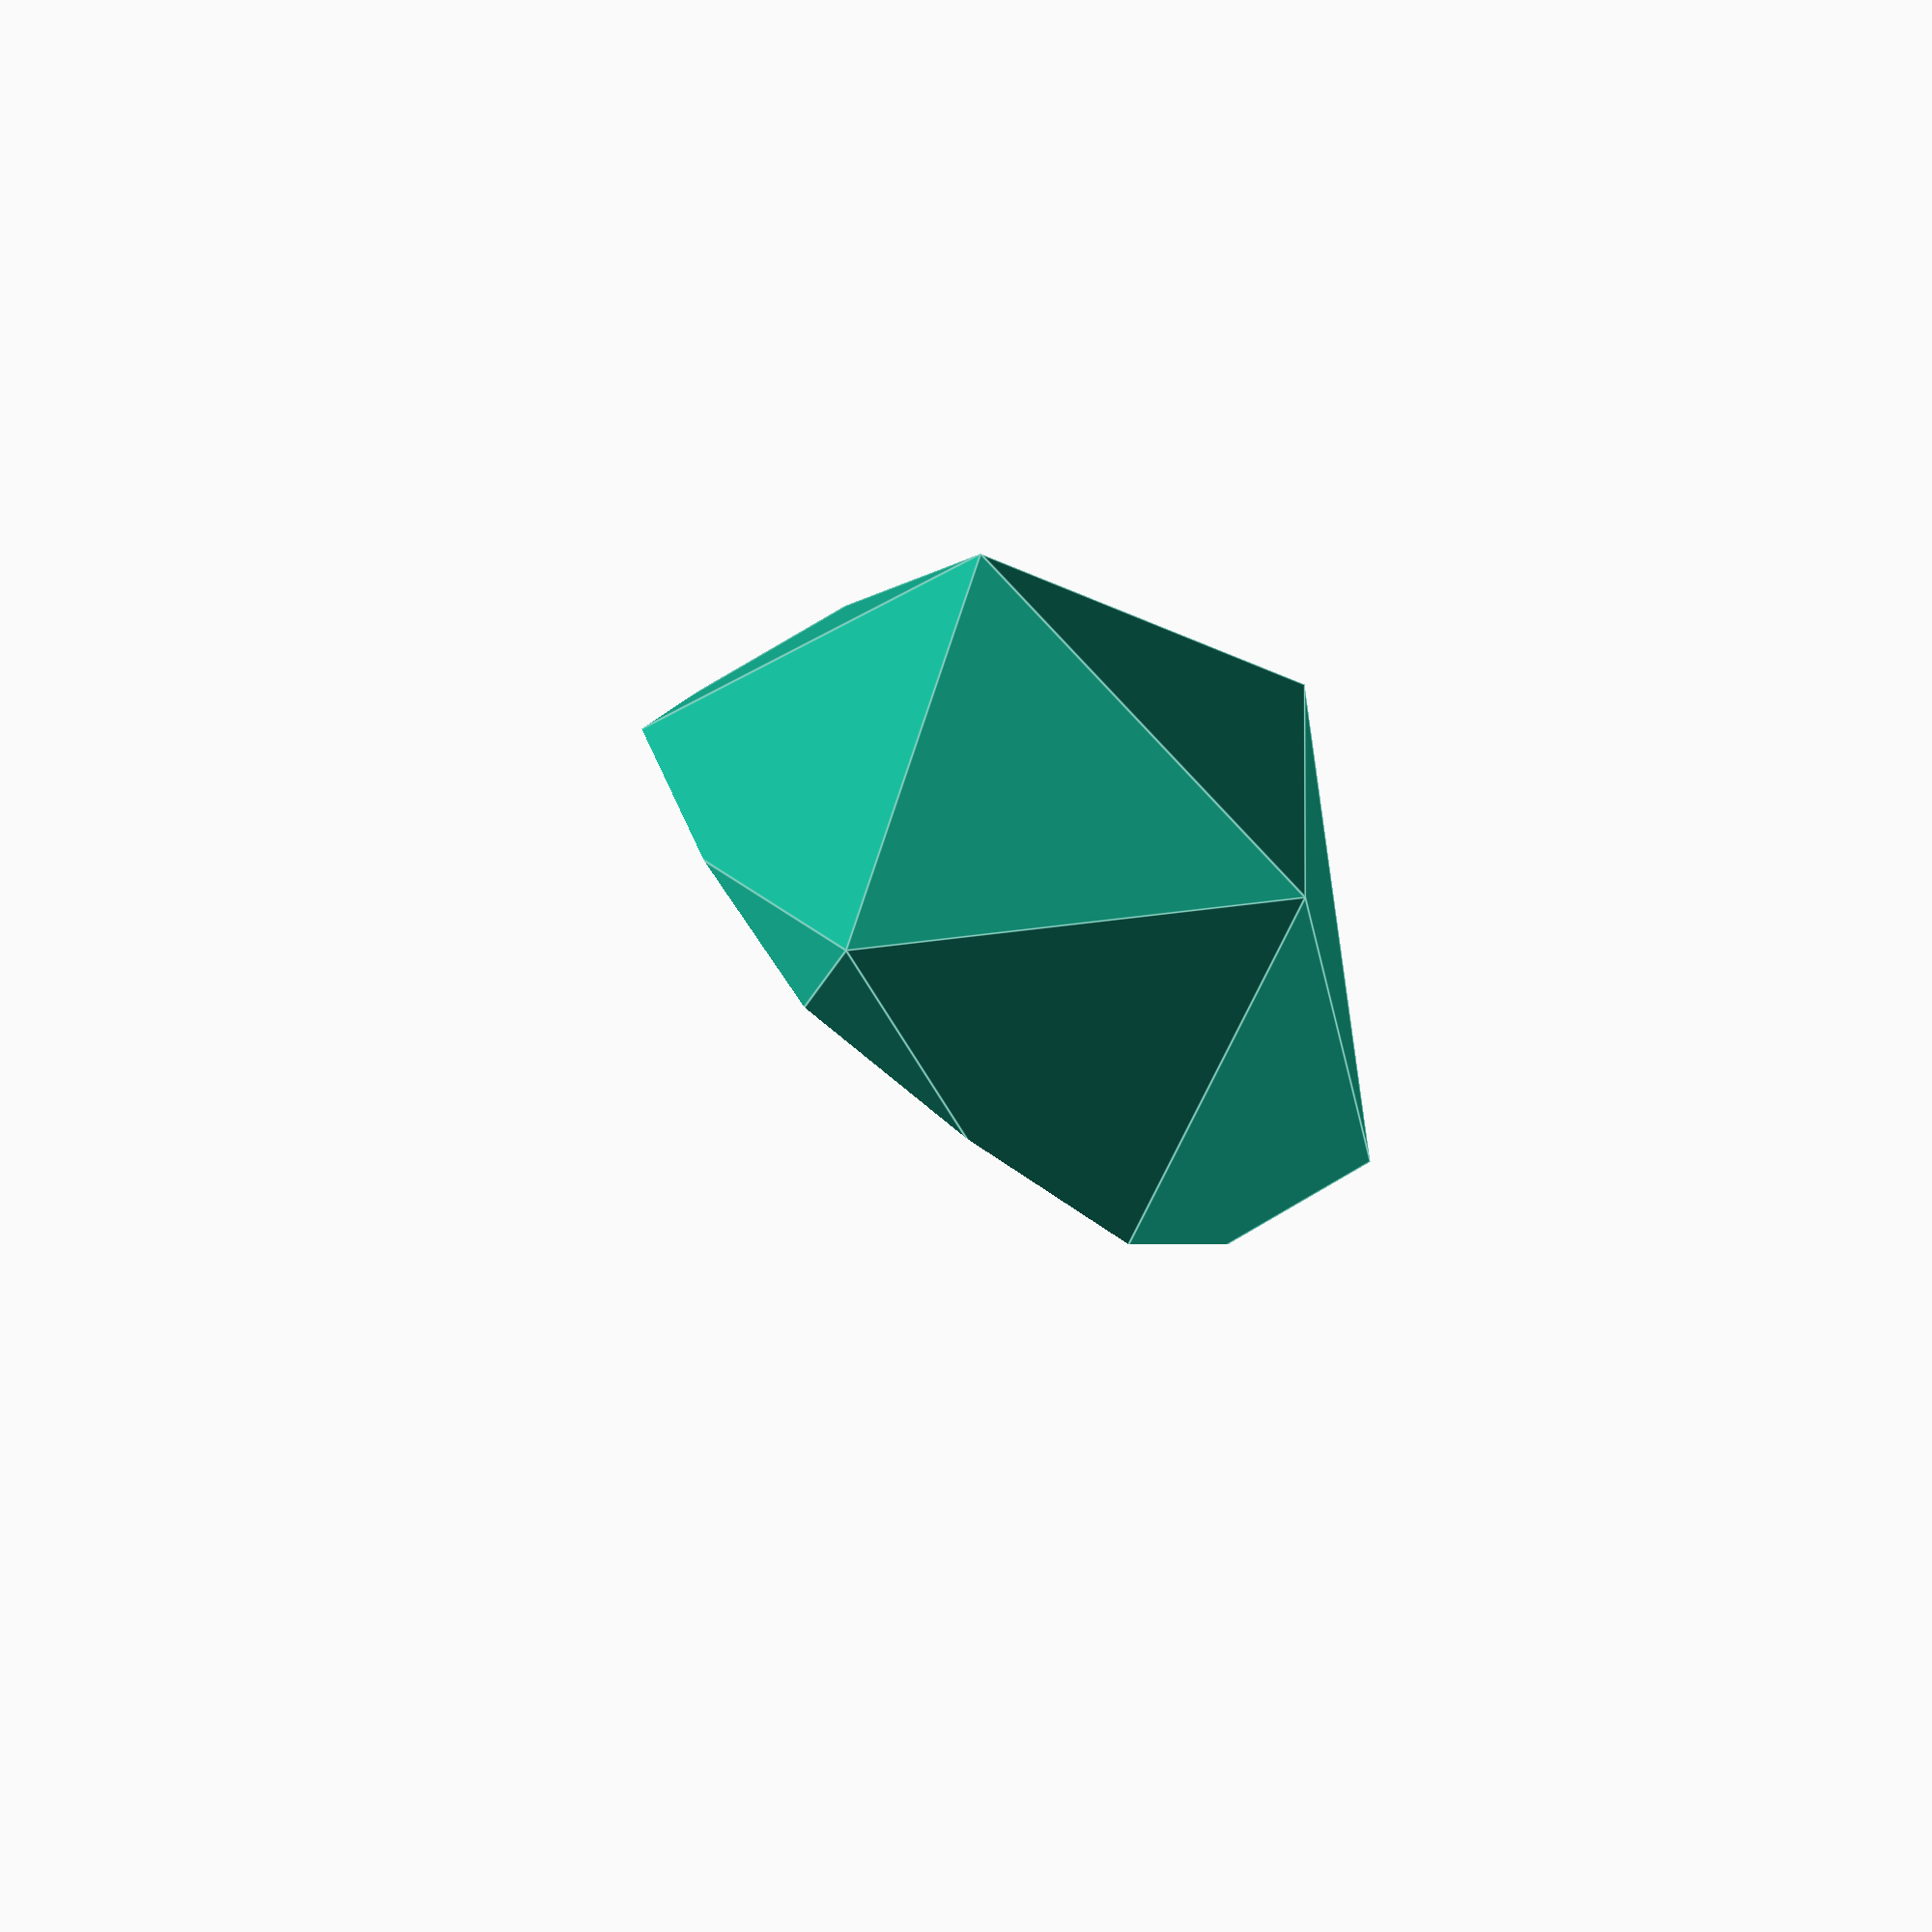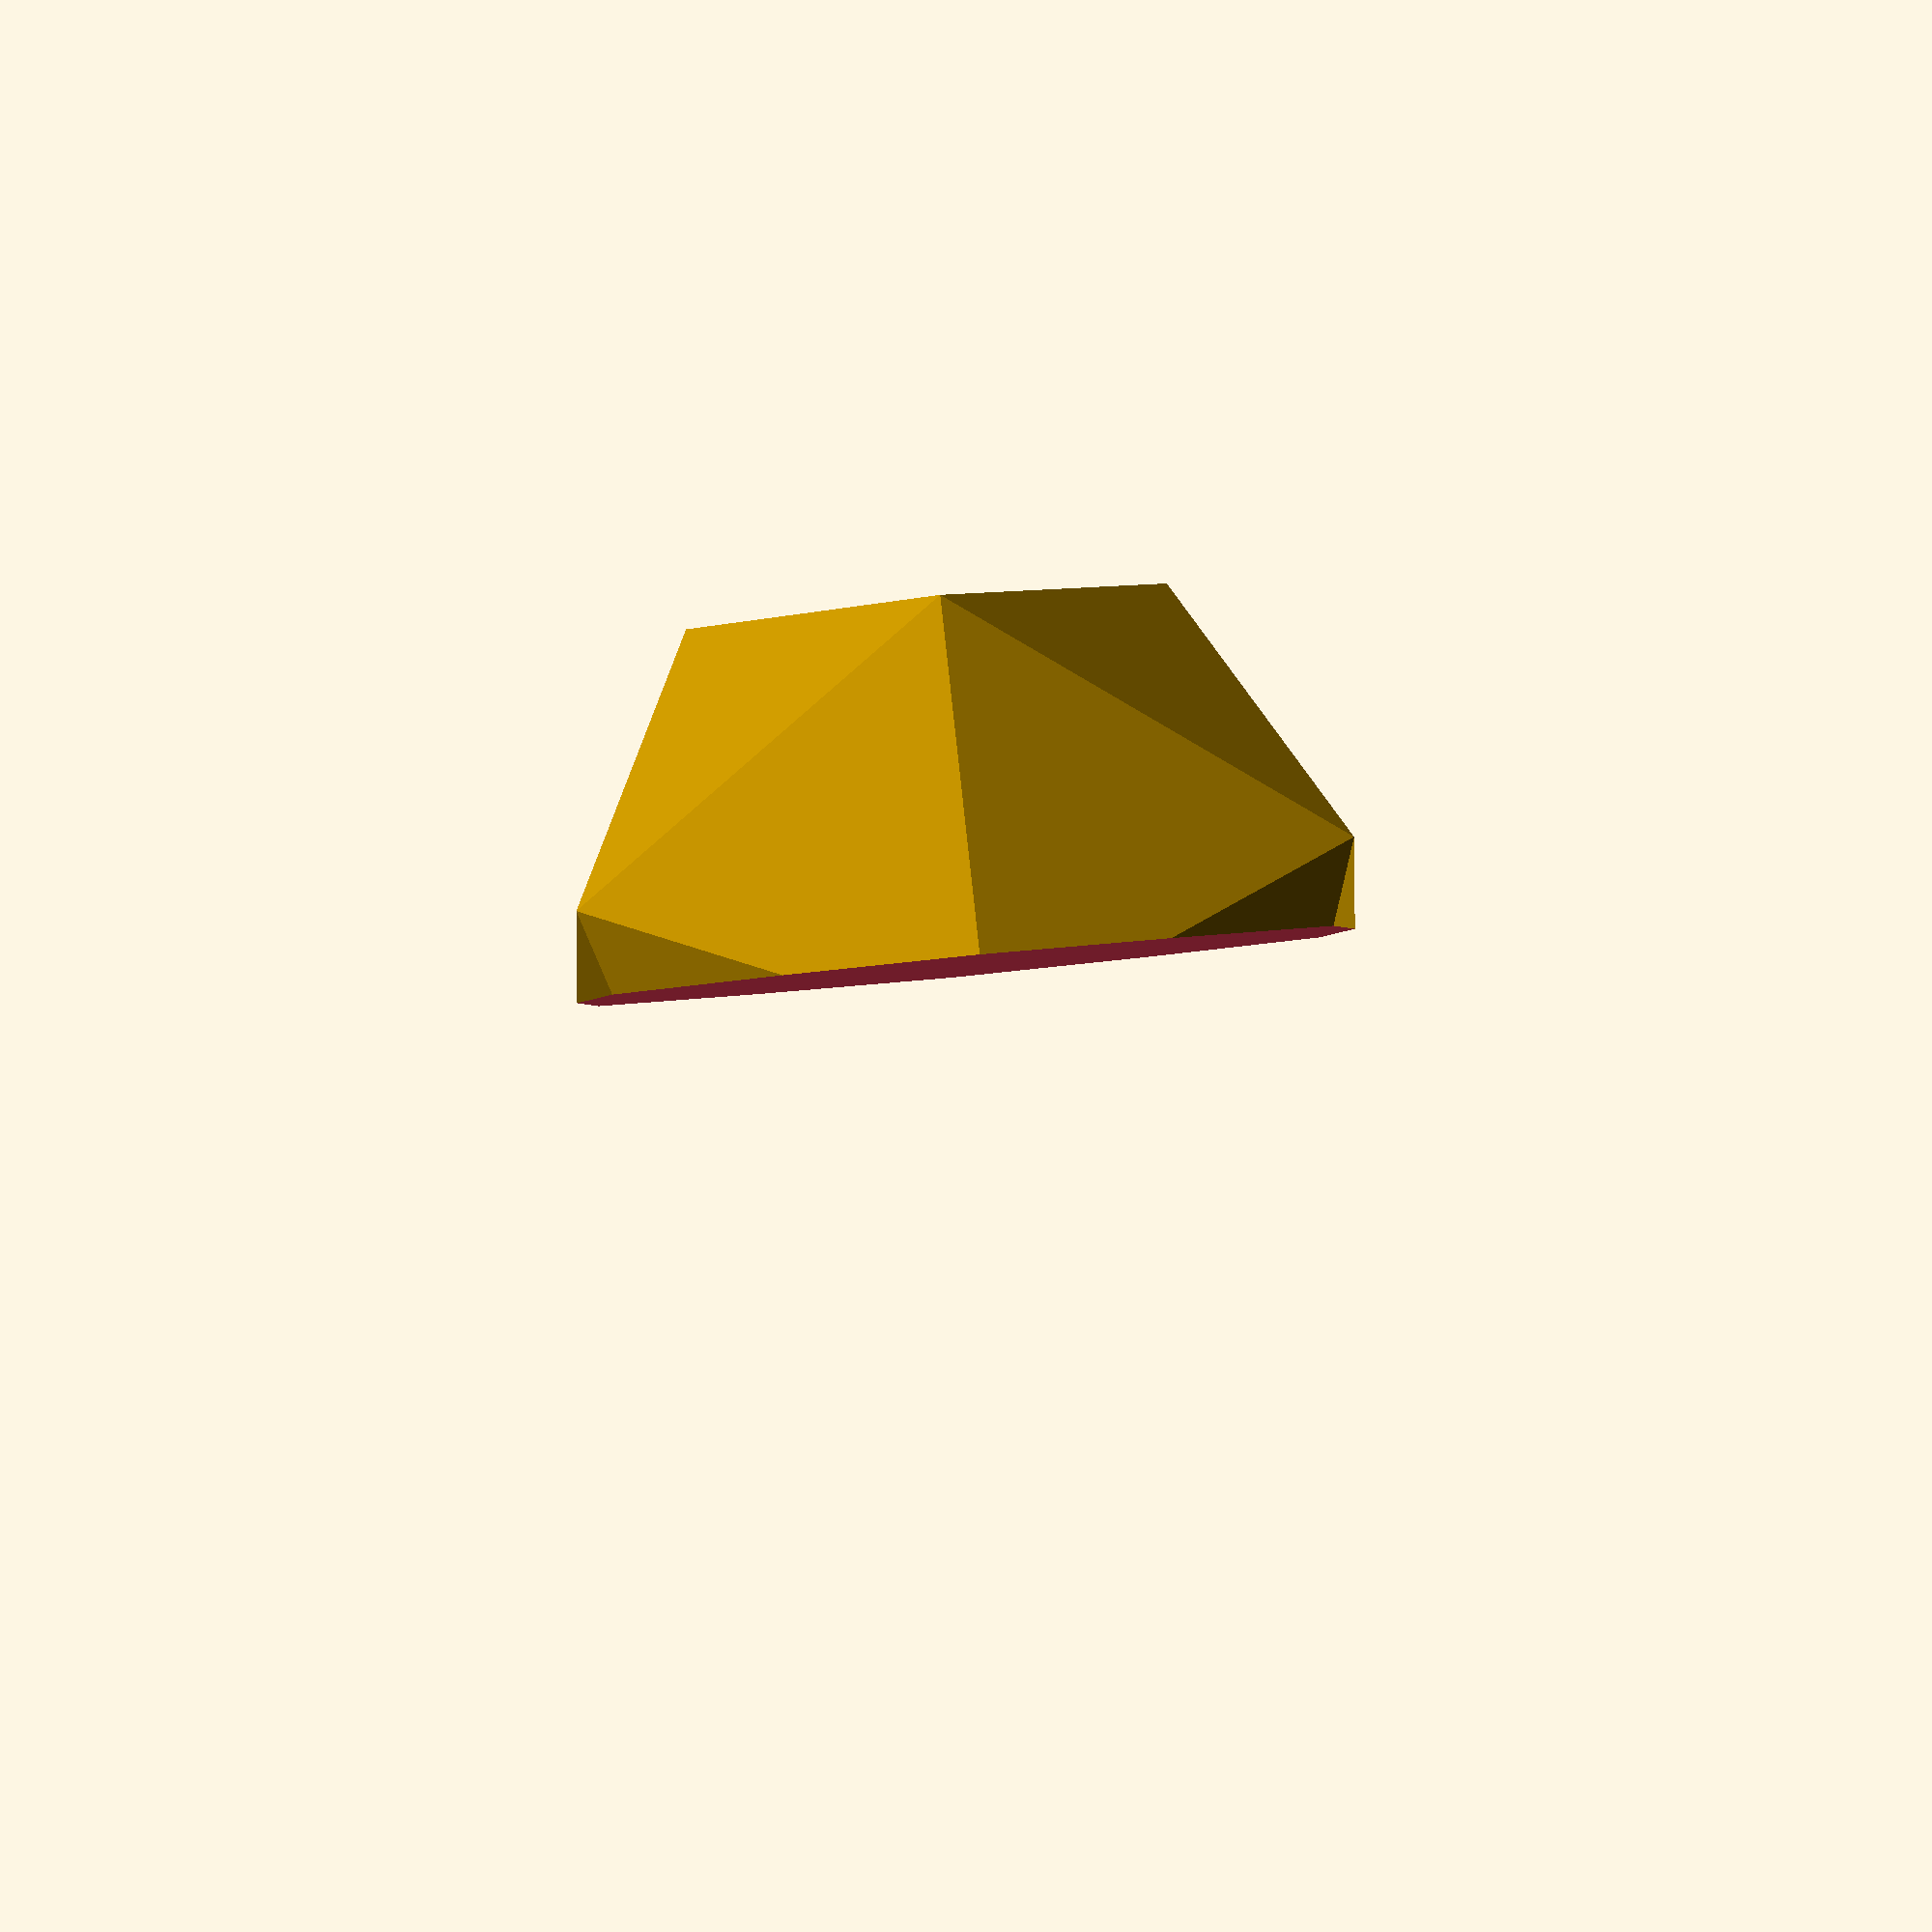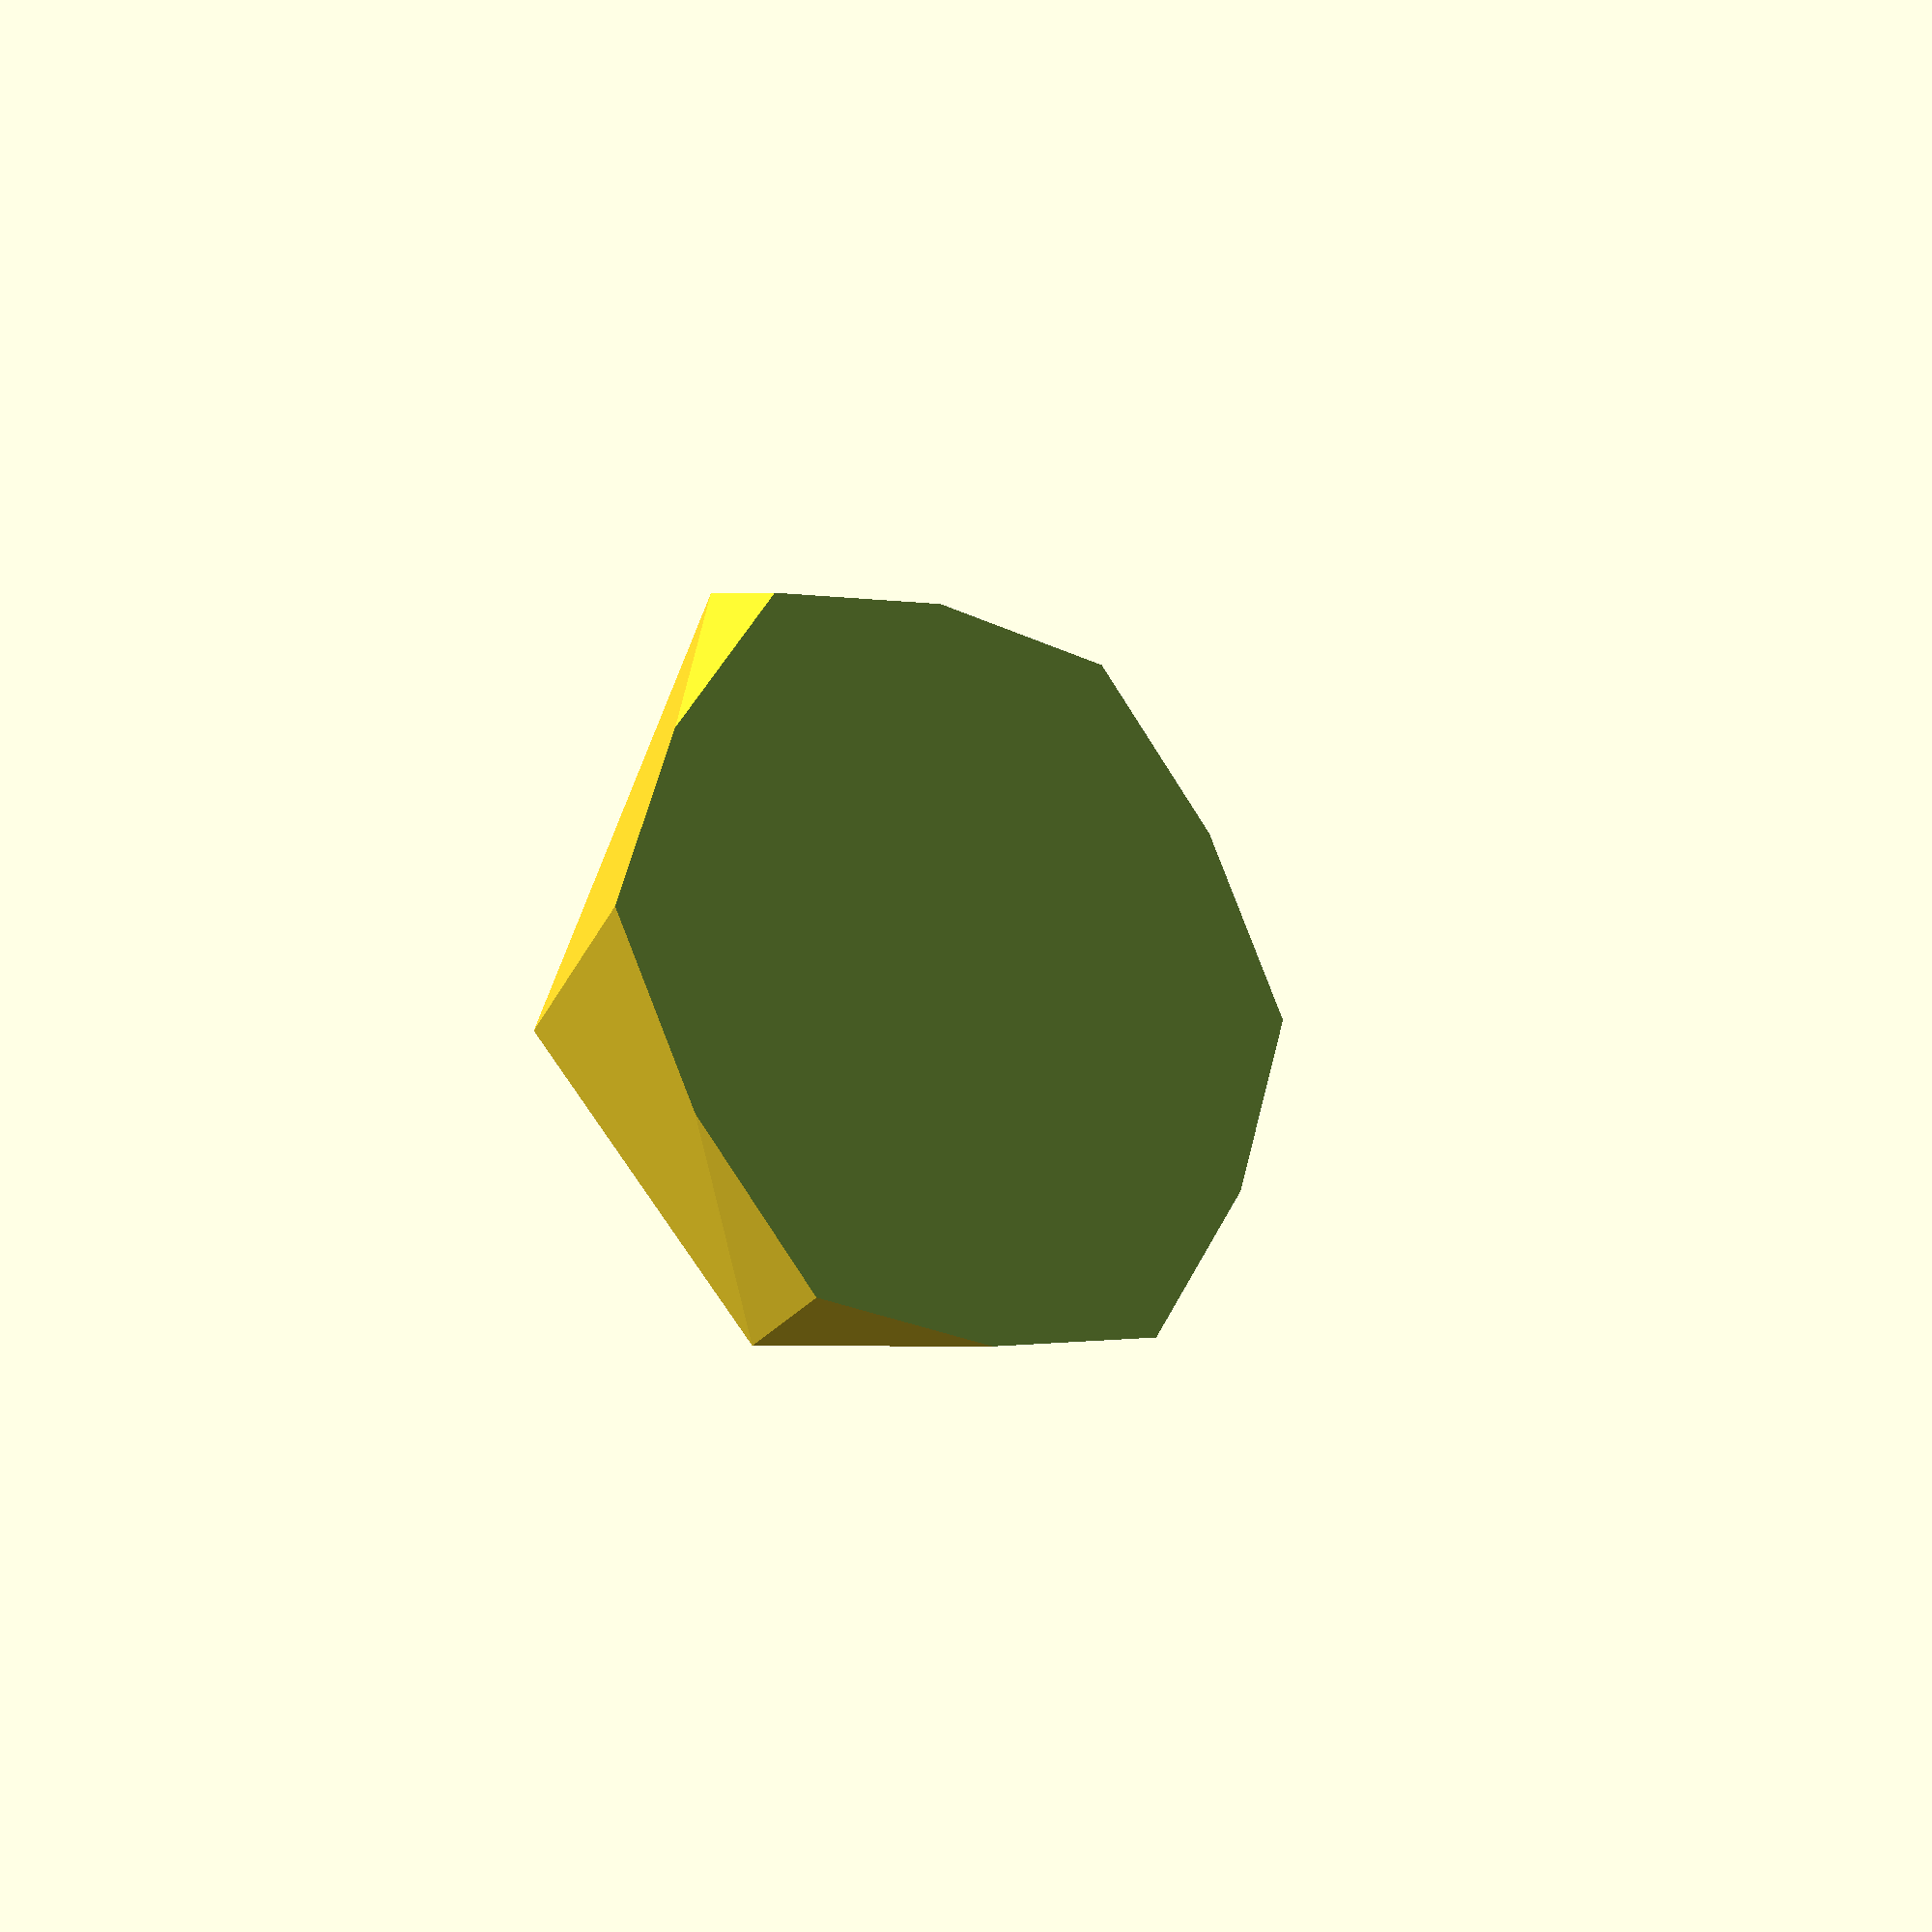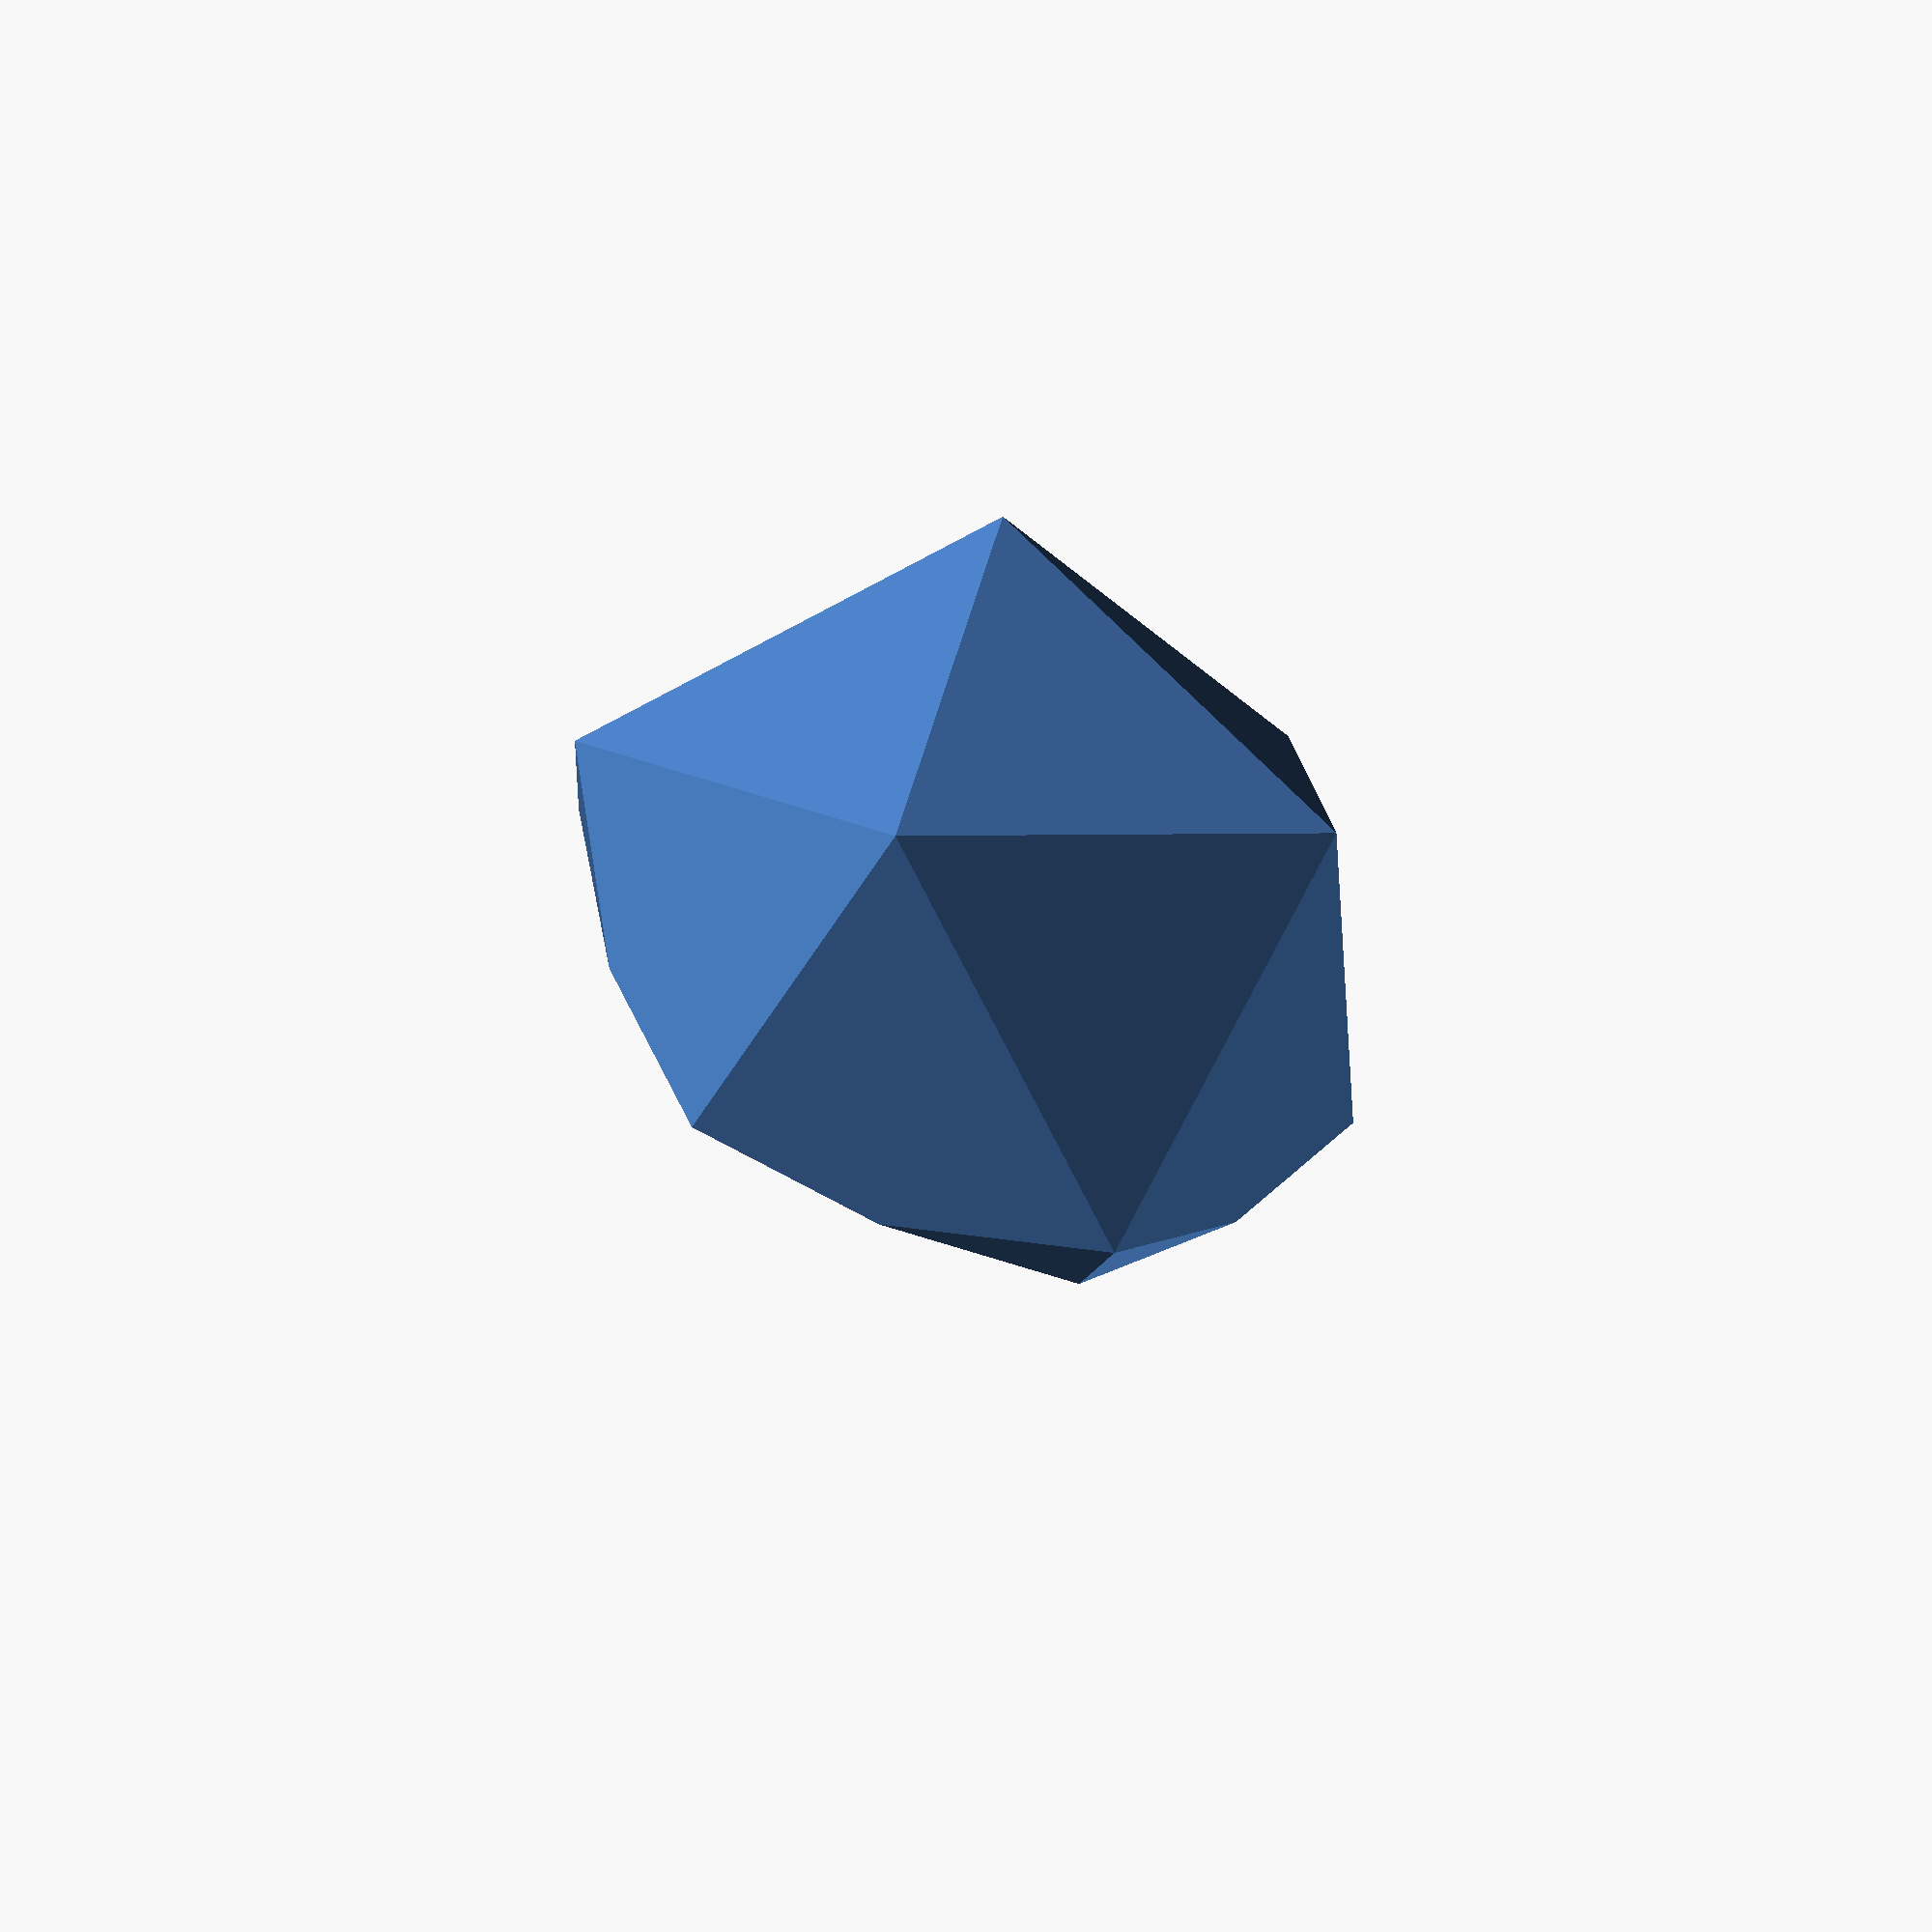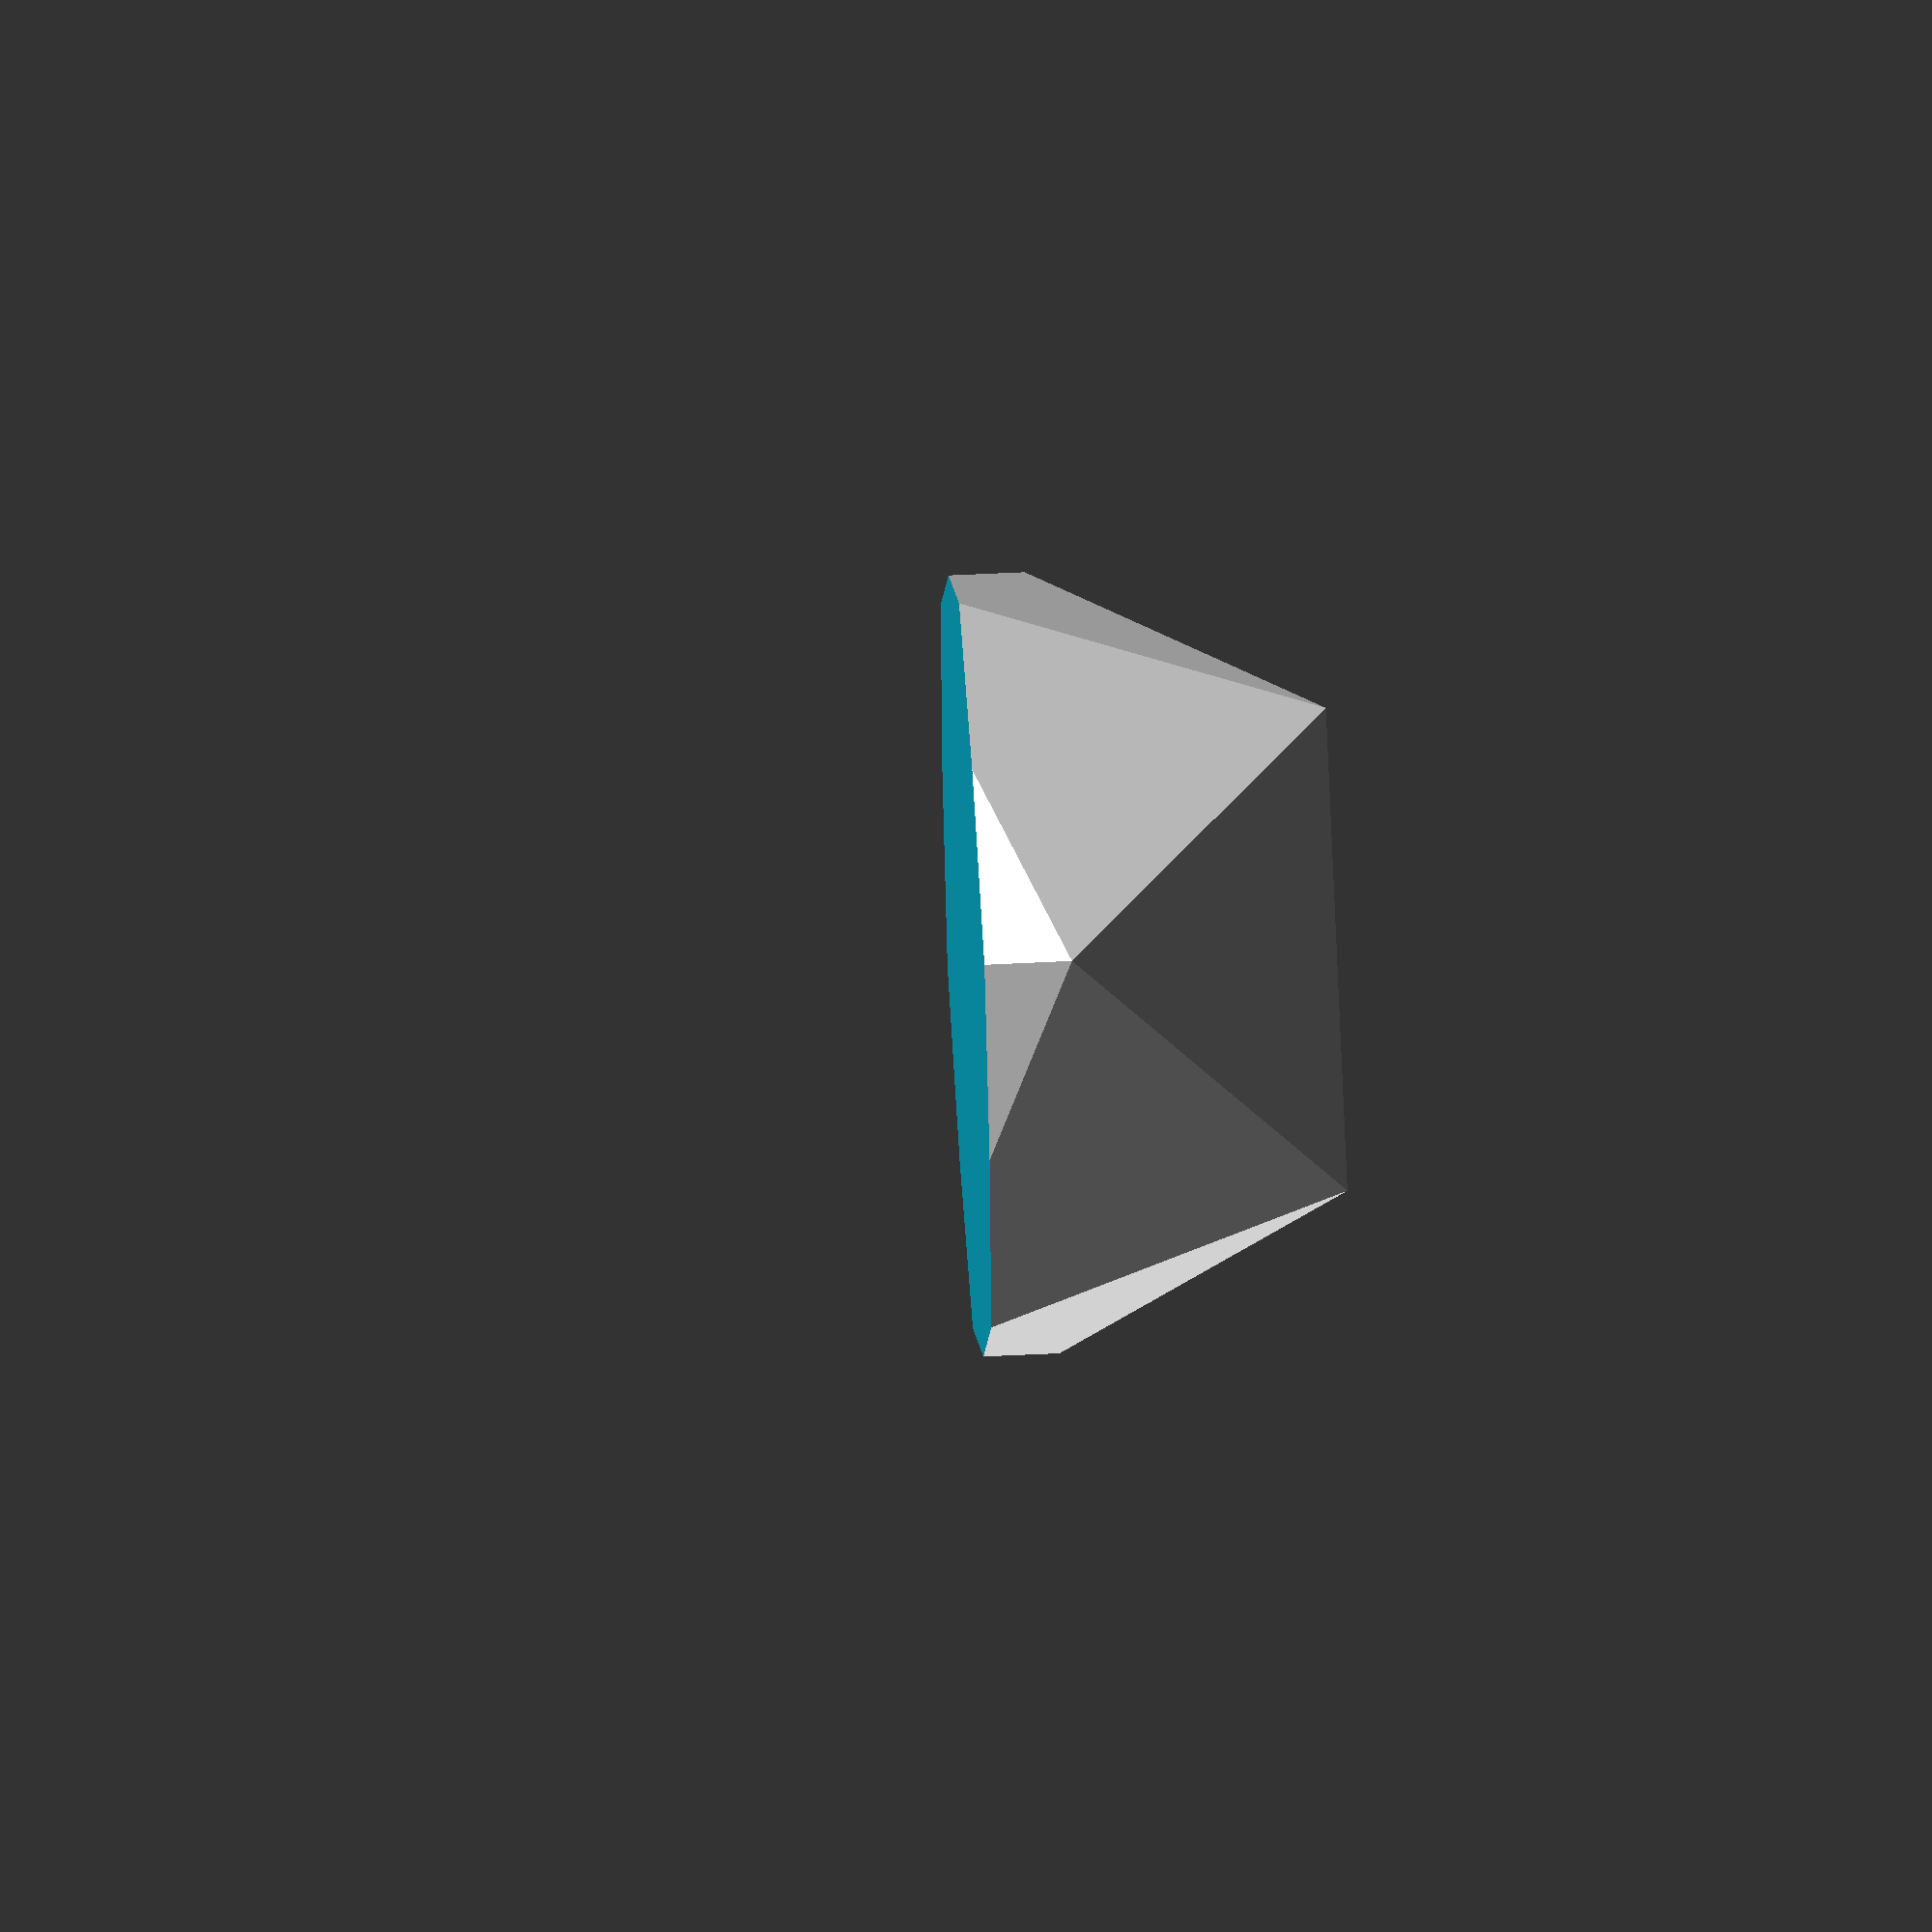
<openscad>
//!OpenSCAD

r = 20;
sideZ = r / sqrt(5);
sideX = 2 * sideZ;

icosaVerteces = [
    [0, 0, r], // 0 = top vertex
    [cos(0)*sideX, sin(0)*sideX, sideZ], // 1 = x-most vertex, top layer
    [cos(72)*sideX, sin(72)*sideX, sideZ], // 2
    [cos(144)*sideX, sin(144)*sideX, sideZ], // 3
    [cos(216)*sideX, sin(216)*sideX, sideZ], // 4
    [cos(288)*sideX, sin(288)*sideX, sideZ], // 5
    [cos(36)*sideX, sin(36)*sideX, -sideZ], // 6 = bottom layer
    [cos(108)*sideX, sin(108)*sideX, -sideZ], // 7
    [cos(180)*sideX, sin(180)*sideX, -sideZ], // 8
    [cos(252)*sideX, sin(252)*sideX, -sideZ], // 9
    [cos(324)*sideX, sin(324)*sideX, -sideZ], // 10
    [0, 0, -r] // 11 = bottom vertex
];

icosaFaces = [
    // top 5
    [2, 1, 0],
    [3, 2, 0],
    [4, 3, 0],
    [5, 4, 0],
    [1, 5, 0],
    // middle 10
    [1, 2, 6], [7, 6, 2],
    [2, 3, 7], [8, 7, 3],
    [3, 4, 8], [9, 8, 4],
    [4, 5, 9], [10, 9, 5],
    [5, 1, 10], [6, 10, 1],
    // bottom 5
    [6, 7, 11],
    [7, 8, 11],
    [8, 9, 11],
    [9, 10, 11],
    [10, 6, 11]
];

difference() {
    rotate([0, atan(3 - sqrt(5)), 0])
        polyhedron(points = icosaVerteces, faces = icosaFaces);
    translate([-r, -r, -2*r]) cube(2*r);
}
</openscad>
<views>
elev=243.9 azim=119.9 roll=219.2 proj=o view=edges
elev=91.4 azim=208.1 roll=5.5 proj=o view=solid
elev=200.9 azim=184.8 roll=37.0 proj=p view=wireframe
elev=43.1 azim=13.5 roll=342.1 proj=o view=solid
elev=134.8 azim=345.3 roll=273.6 proj=o view=wireframe
</views>
